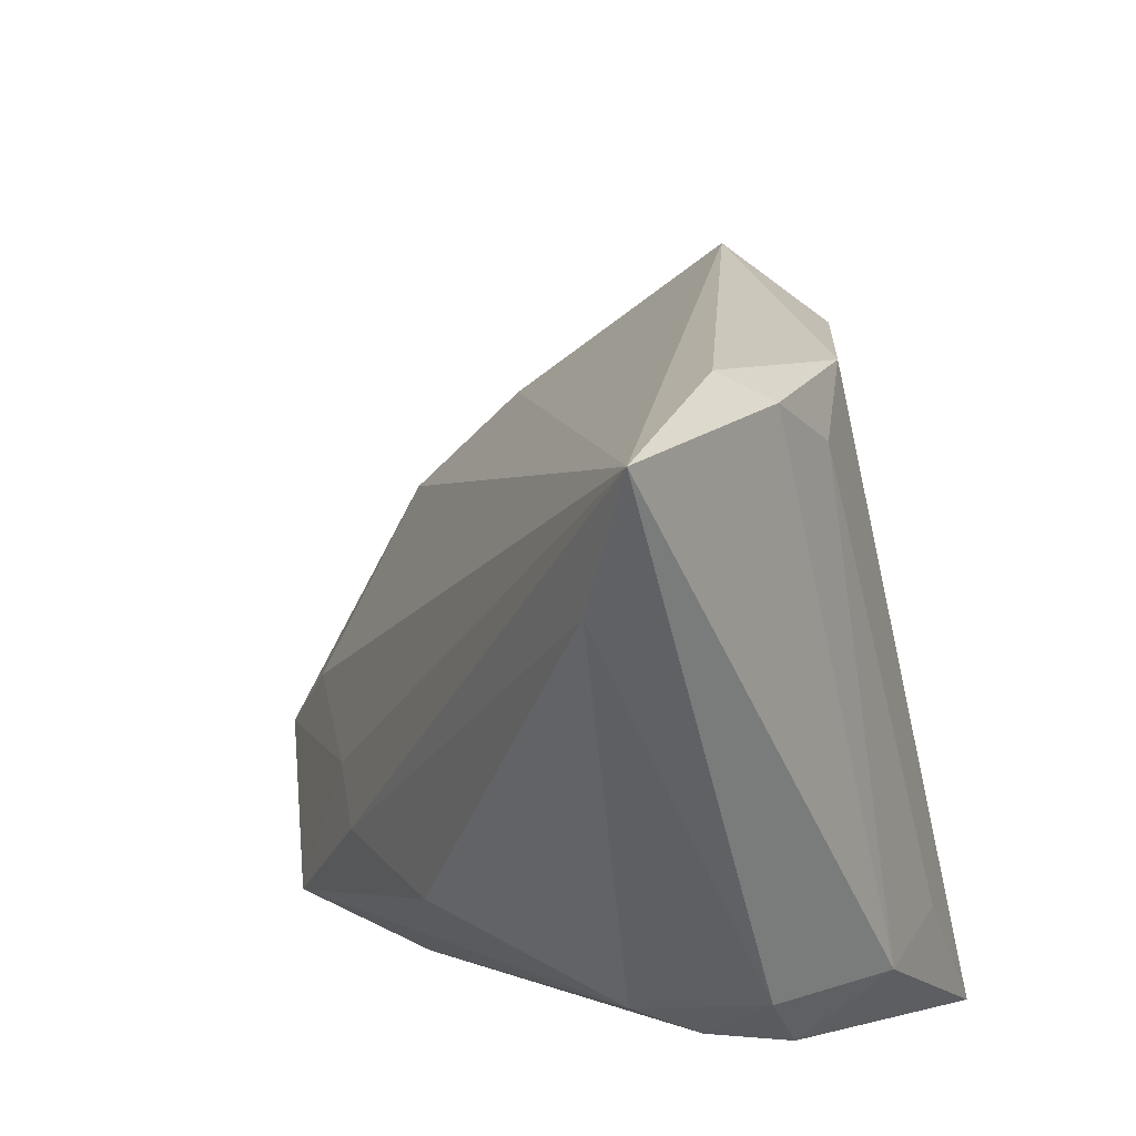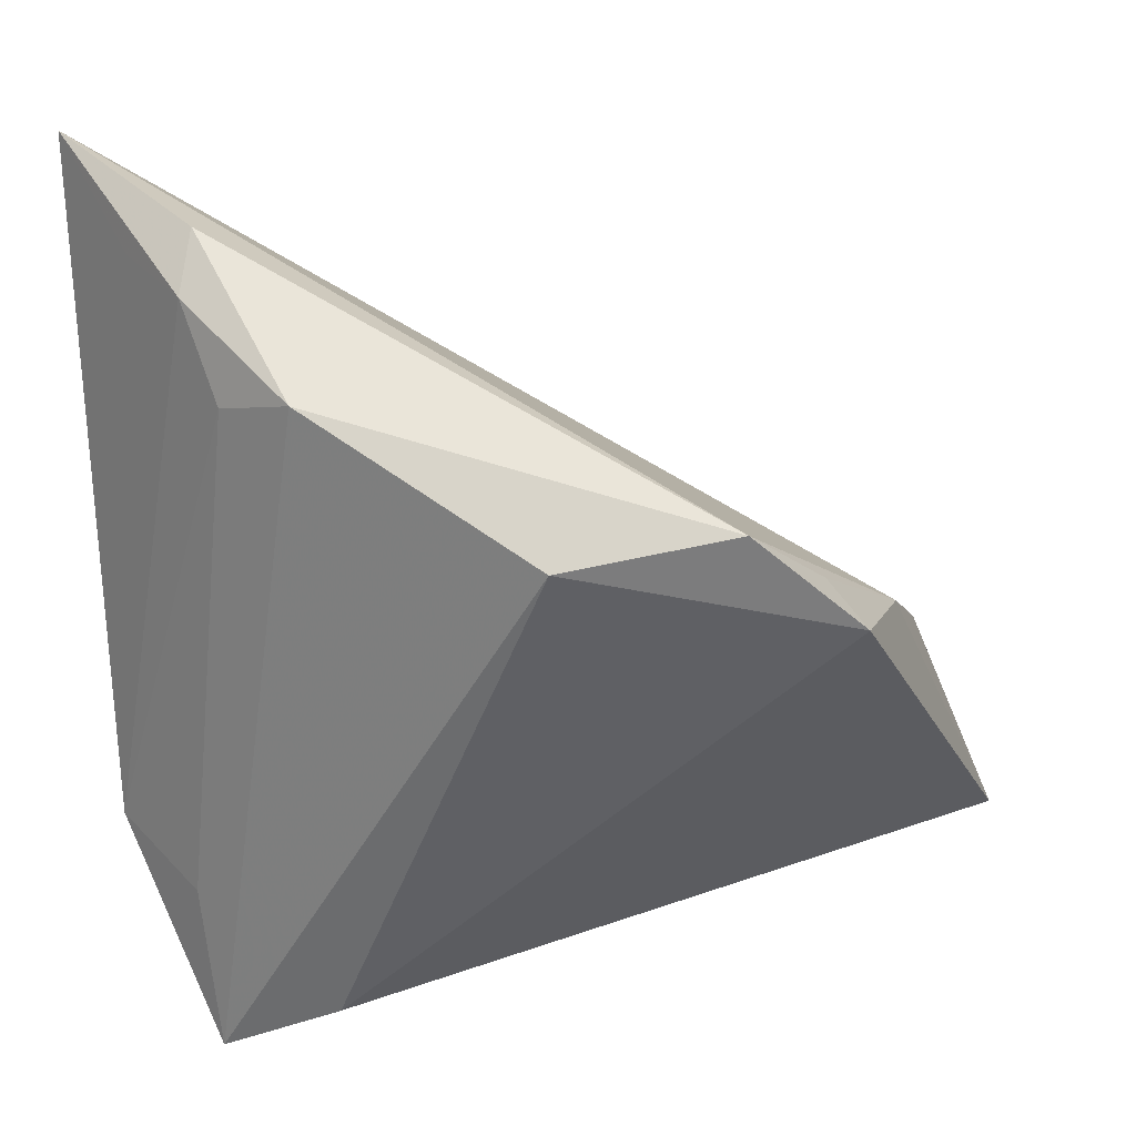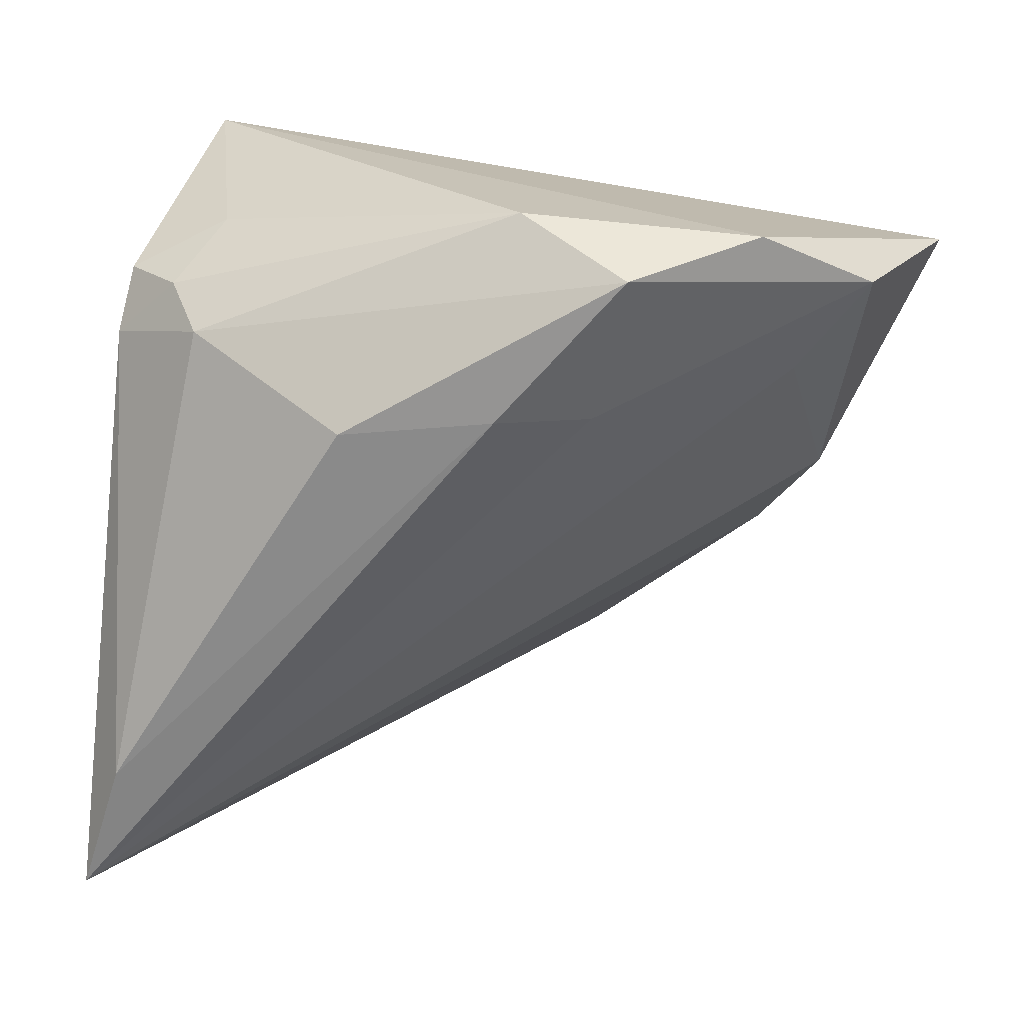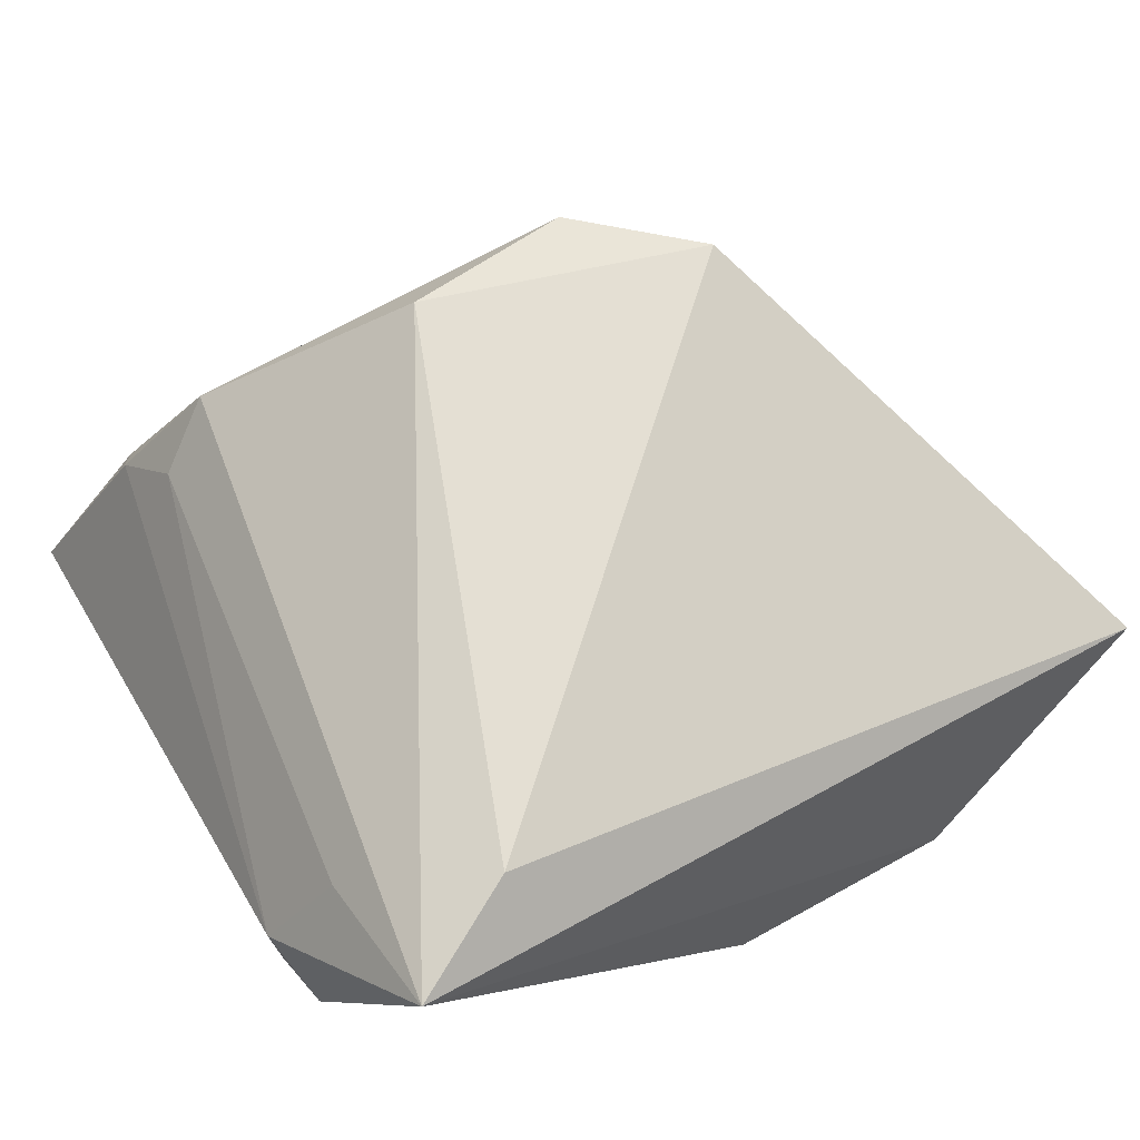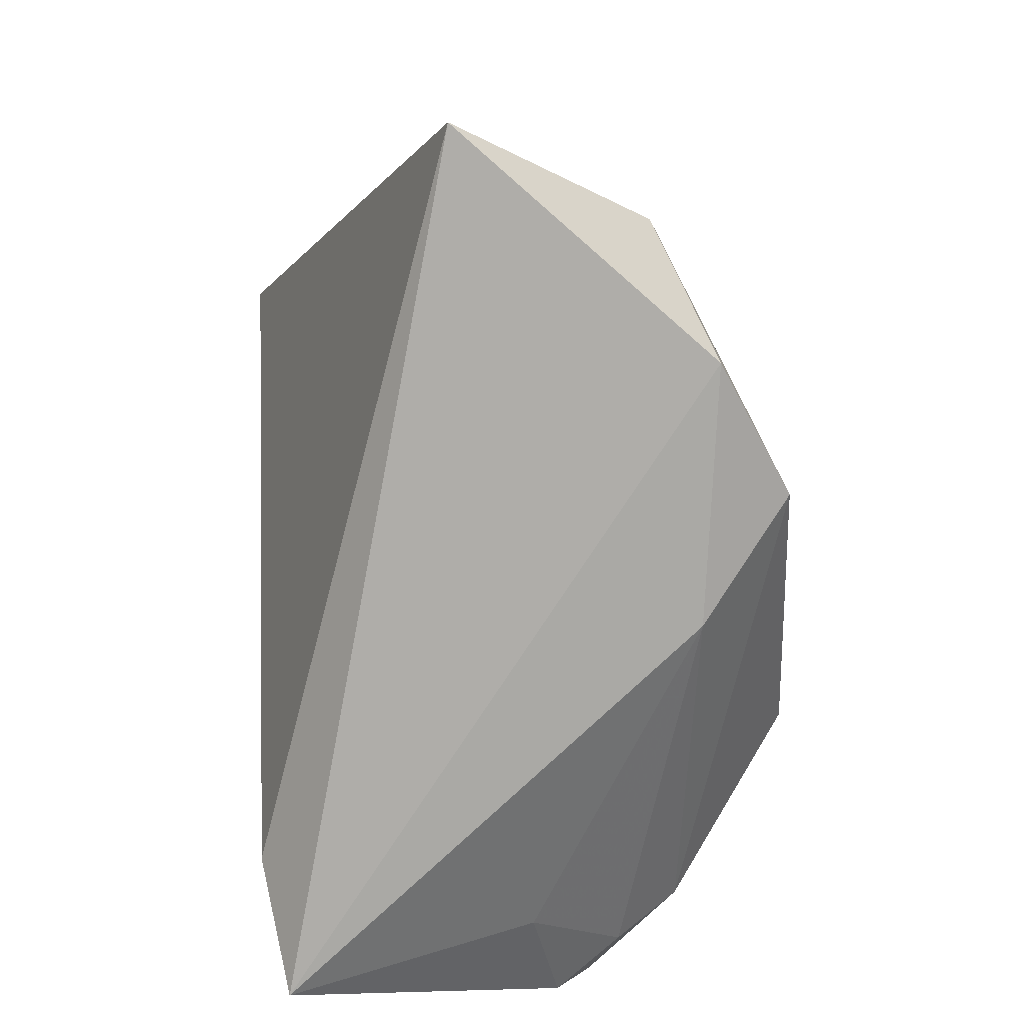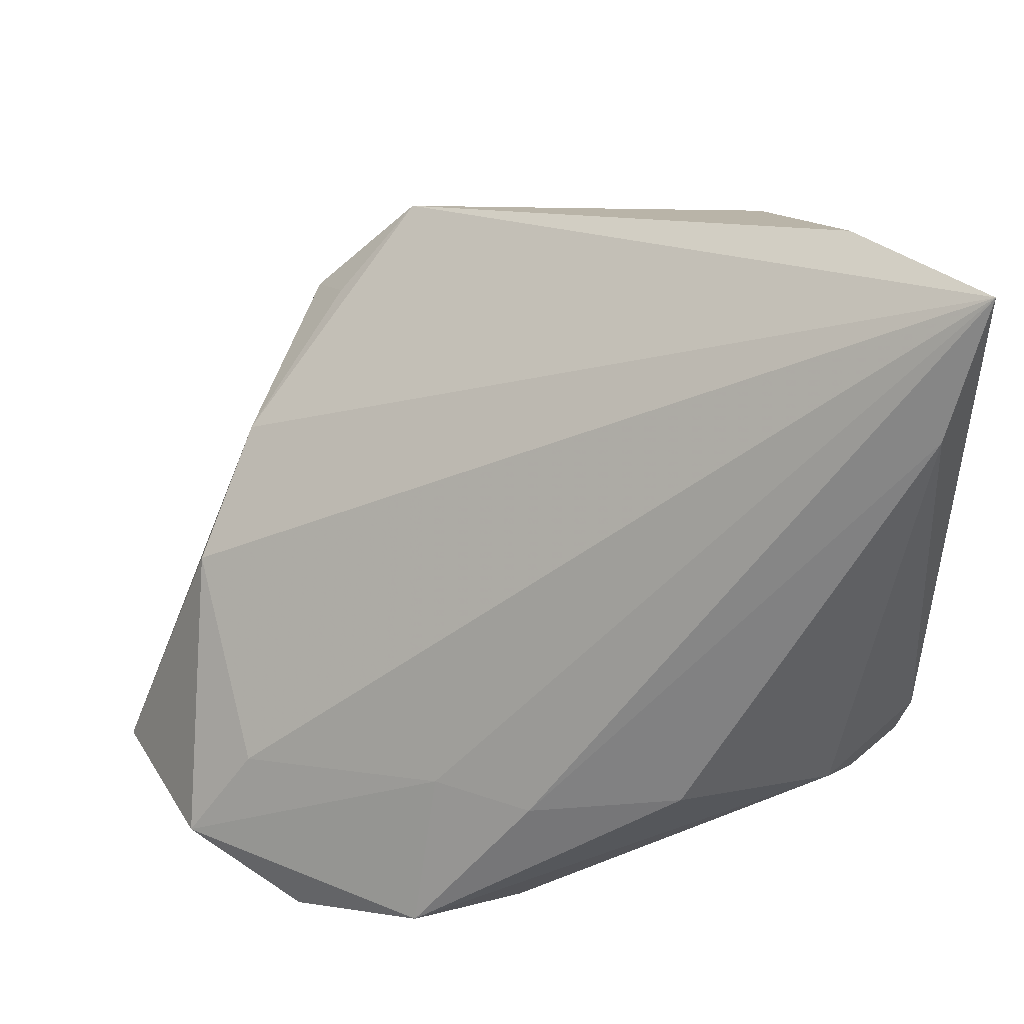
<metadata>
{"format":"obj","ext":"obj","renderer":"f3d","projection":"perspective","resolution":1024,"background":"white","views":[{"elev":31.7,"azim":-120.2,"up":"+Y"},{"elev":40.5,"azim":-6.3,"up":"+Y"},{"elev":-68.5,"azim":-4.1,"up":"+Z"},{"elev":66.7,"azim":-30.2,"up":"+Z"},{"elev":-75.6,"azim":94.1,"up":"+Y"},{"elev":33.9,"azim":-176.6,"up":"+Y"}]}
</metadata>
<code>
v -0.02584 -0.02505 -0.00106
v 0.006508 -0.03254 -0.01921
v -0.03758 0.04806 -0.02307
v -0.03758 -0.01371 0.006677
v 0.04439 -0.0271 -0.01667
v 0.02955 0.02311 0.02045
v -0.02742 -0.01622 -0.01579
v -0.03056 -0.01968 -0.009562
v 0.005139 -0.01236 -0.02805
v -0.03594 -0.01938 -0.002919
v -0.03159 0.04231 -0.009924
v -0.0304 -0.01536 0.01671
v 0.00389 0.03025 0.02565
v 0.03149 -0.03252 -0.02215
v 0.04404 -0.0008663 6.83e-06
v -0.03399 0.03311 -0.02472
v 0.05464 -0.0279 0.001216
v 0.01761 -0.02841 -0.02832
v -0.01084 -0.009997 -0.02811
v -0.01713 -0.02473 0.02565
v 0.02144 0.03213 0.02449
v -0.02672 0.04275 -0.001702
v -0.02521 0.04657 -0.007357
v 0.03917 0.01056 0.01019
v -0.02917 -0.03107 0.0234
v 0.01545 -0.01222 -0.02403
v -0.03694 -0.01281 -0.006379
v -0.0174 0.03933 0.01108
v 0.03277 0.02102 0.02565
v 0.03724 -0.01685 -0.01598
v -0.02381 0.03565 0.005818
f 20 25 17
f 17 29 20
f 17 25 14
f 24 29 17
f 17 15 24
f 24 6 29
f 24 15 3
f 13 20 29
f 13 28 25
f 25 20 13
f 18 7 19
f 2 14 25
f 18 14 2
f 25 1 2
f 2 7 18
f 3 26 9
f 9 26 18
f 18 19 9
f 5 15 17
f 17 14 5
f 5 14 18
f 18 26 5
f 25 28 12
f 28 31 12
f 29 6 21
f 21 13 29
f 28 13 21
f 21 24 3
f 6 24 21
f 10 1 25
f 3 9 16
f 16 9 19
f 16 19 7
f 16 27 3
f 7 27 16
f 3 15 30
f 15 5 30
f 30 26 3
f 30 5 26
f 22 31 28
f 3 11 22
f 25 12 4
f 4 10 25
f 27 10 4
f 3 27 4
f 4 11 3
f 4 22 11
f 4 12 31
f 31 22 4
f 23 21 3
f 3 22 23
f 28 21 23
f 23 22 28
f 8 2 1
f 1 10 8
f 7 2 8
f 8 27 7
f 8 10 27

</code>
